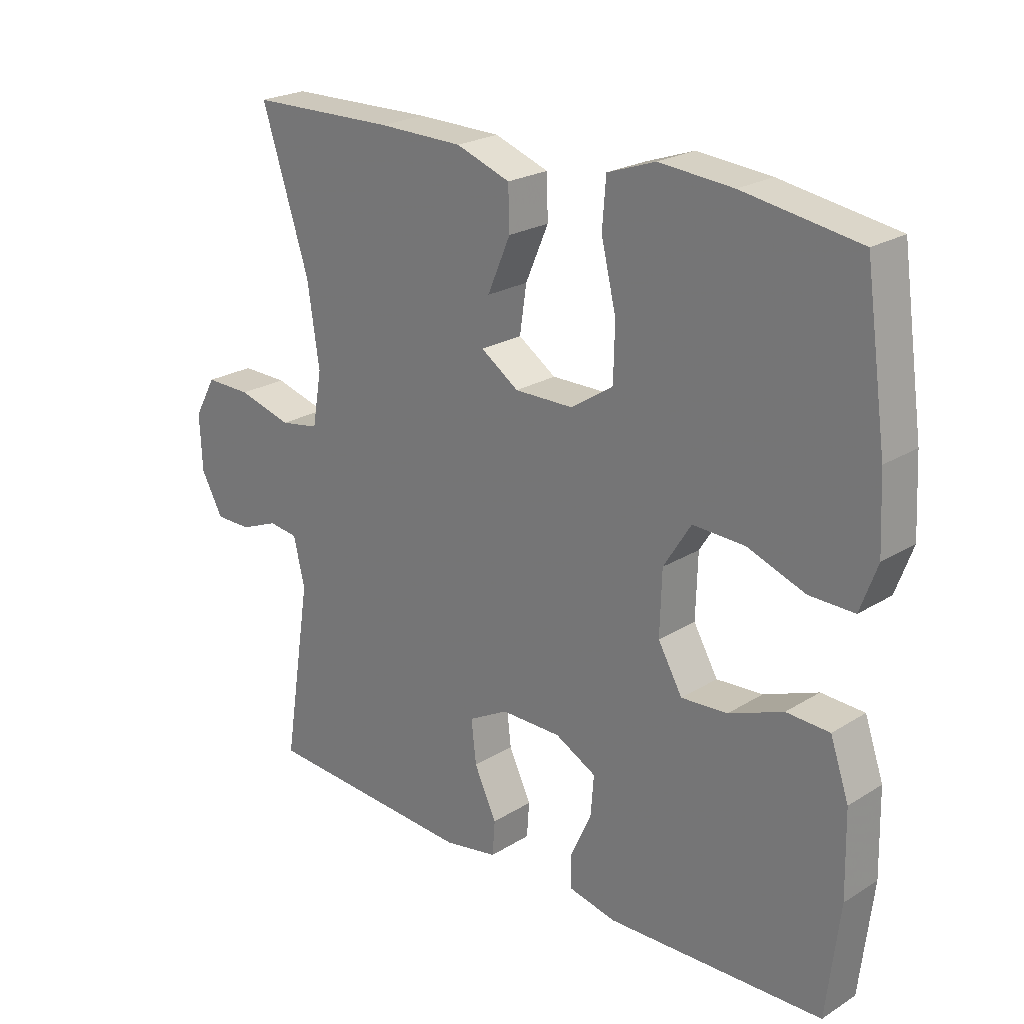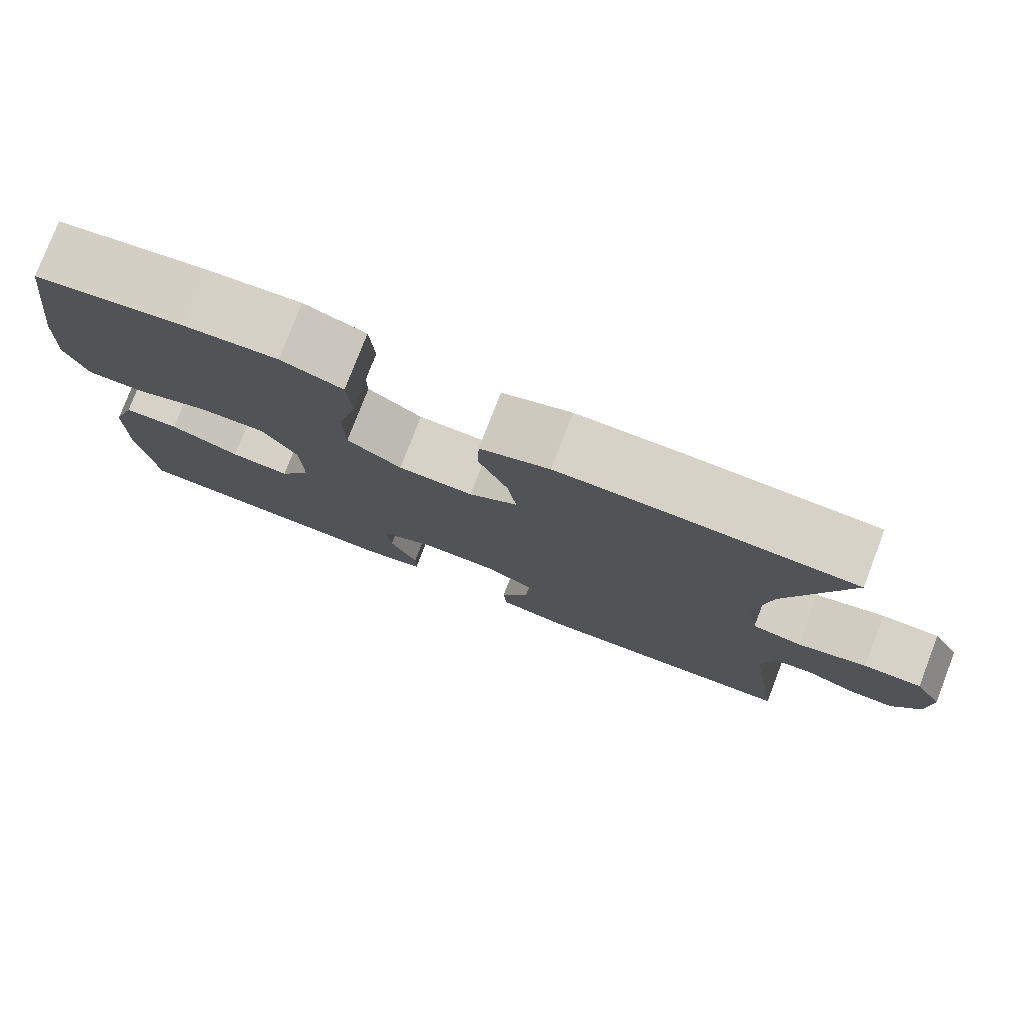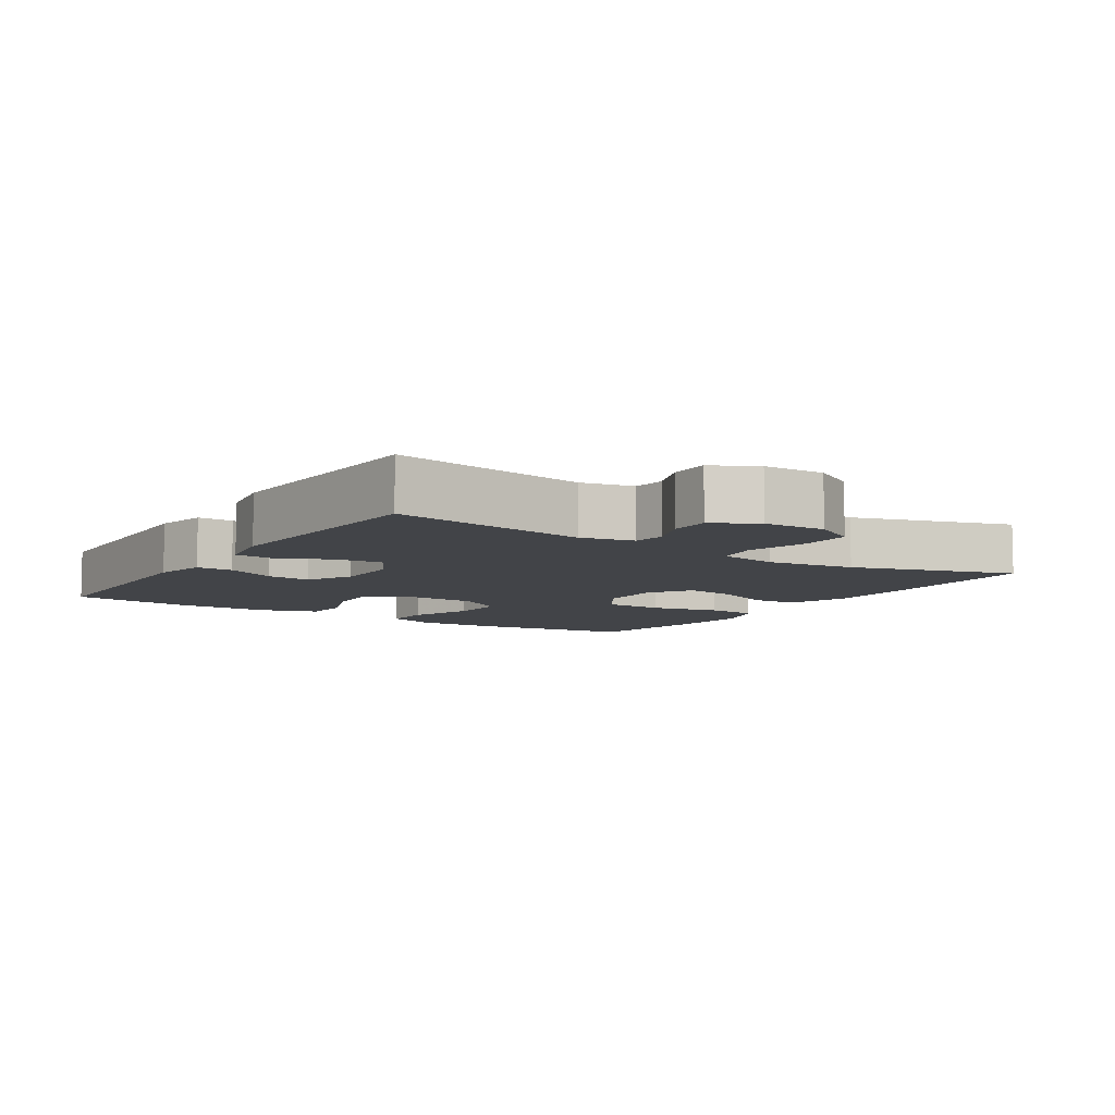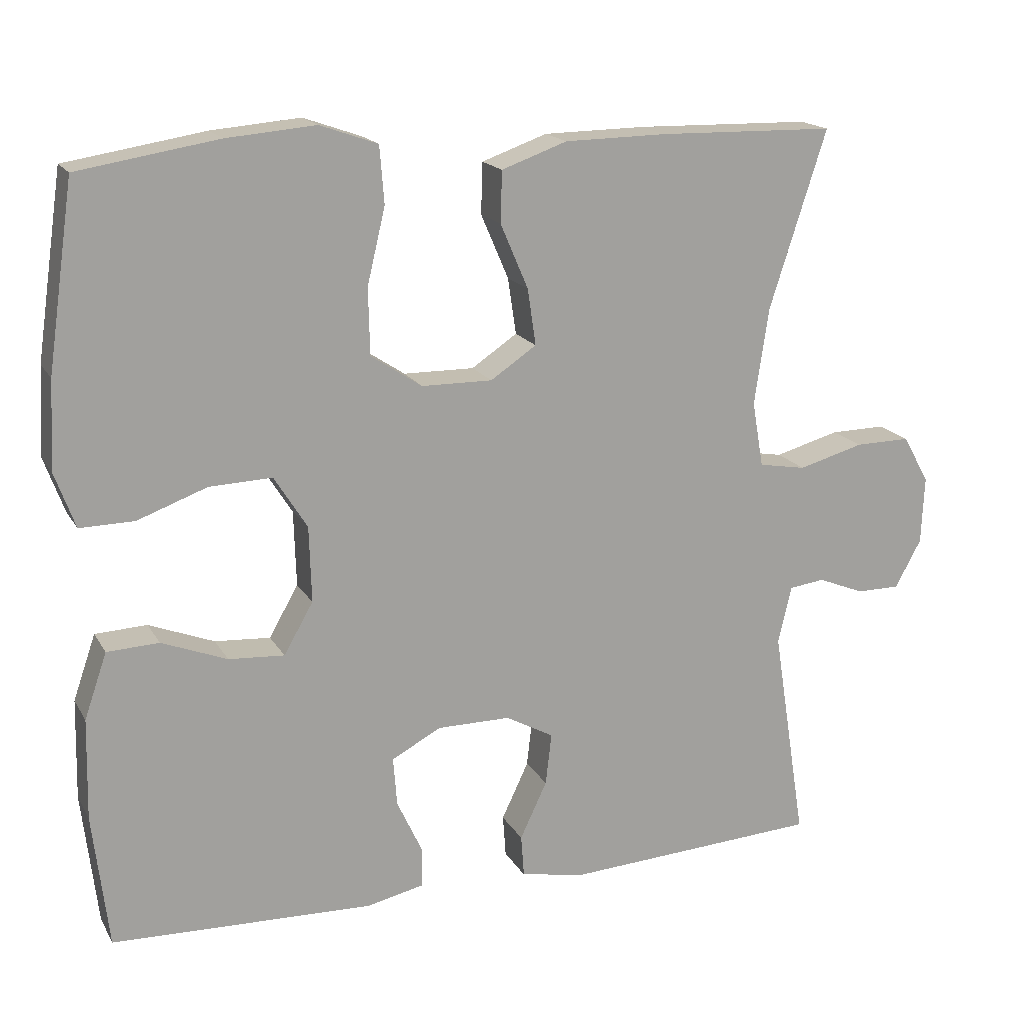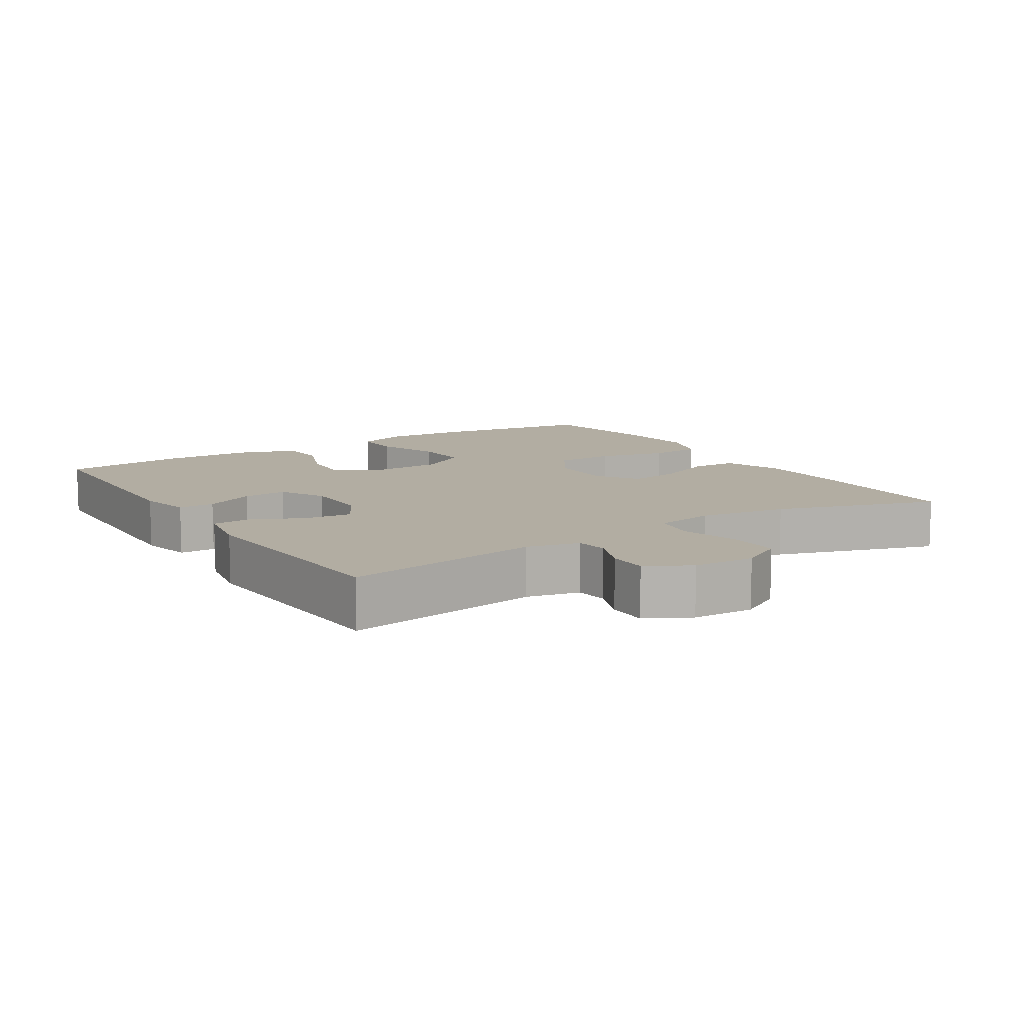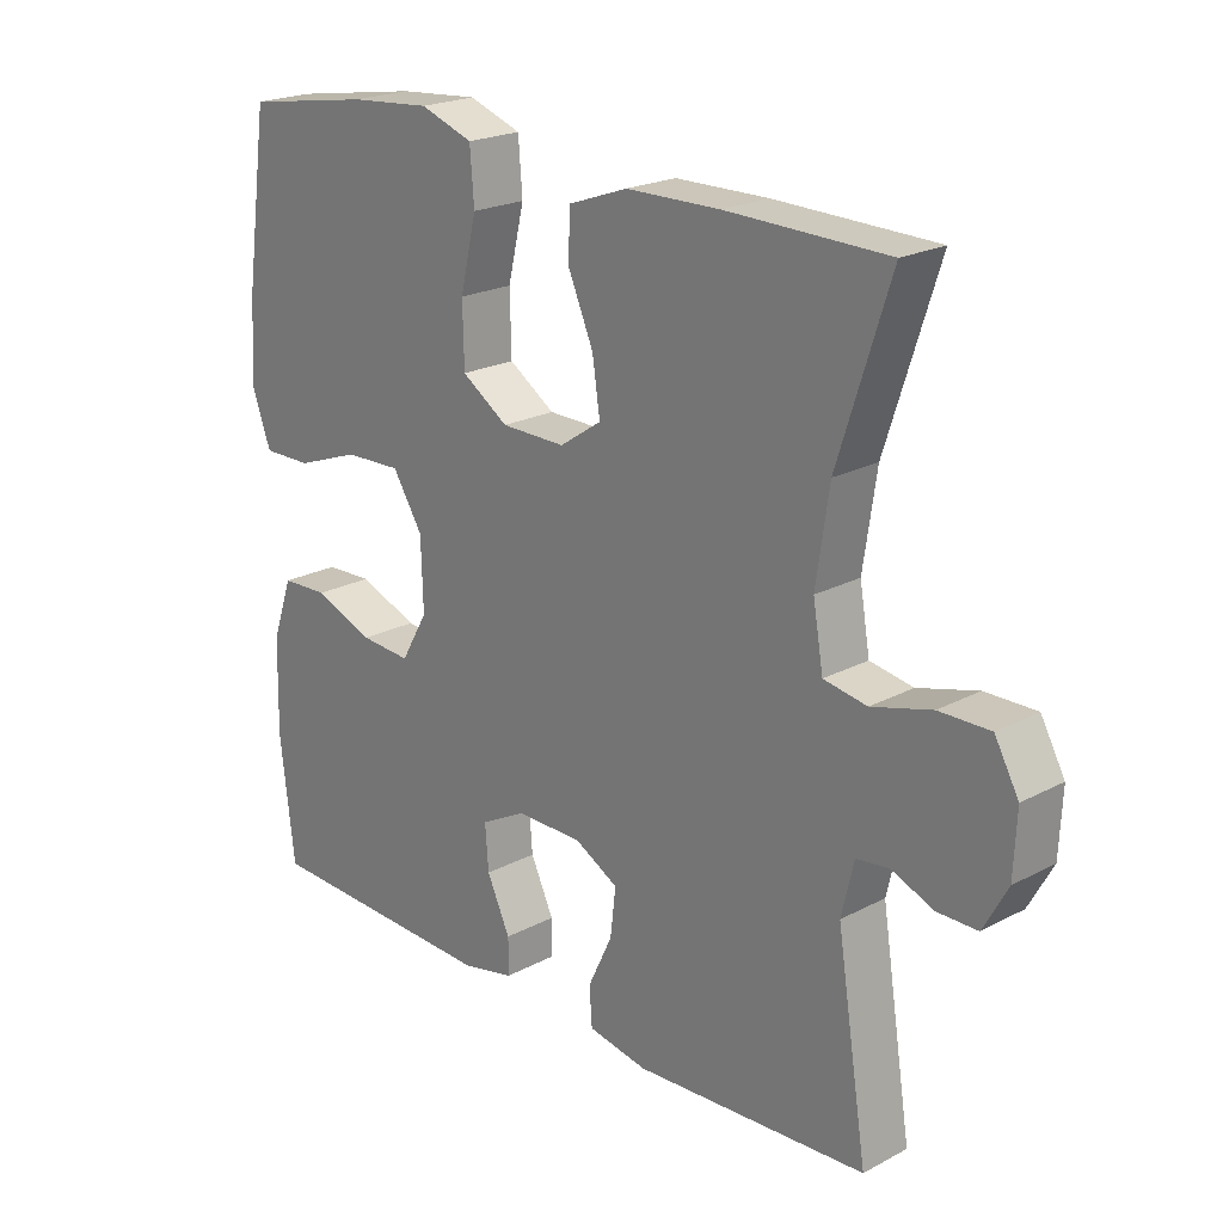
<metadata>
{"format":"obj","ext":"obj","renderer":"f3d","projection":"perspective","resolution":1024,"background":"white","views":[{"elev":23.1,"azim":43.7,"up":"+Z"},{"elev":78.2,"azim":-158.9,"up":"+Z"},{"elev":-7.7,"azim":-123.3,"up":"+Y"},{"elev":17.3,"azim":158.8,"up":"+Z"},{"elev":10.6,"azim":-122.5,"up":"+Y"},{"elev":21.6,"azim":-133.0,"up":"+Z"}]}
</metadata>
<code>
v 0.5 0.07 0.5
v 0.535 0.07 0.256
v 0.541 0.07 0.139
v 0.514 0.07 0.065
v 0.442 0.07 0.066
v 0.349 0.07 0.1
v 0.266 0.07 0.103
v 0.222 0.07 0.033
v 0.219 0.07 -0.068
v 0.258 0.07 -0.136
v 0.332 0.07 -0.131
v 0.419 0.07 -0.097
v 0.488 0.07 -0.1
v 0.518 0.07 -0.187
v 0.521 0.07 -0.321
v 0.5 0.07 -0.5
v 0.152 0.07 -0.511
v 0.075 0.07 -0.494
v 0.075 0.07 -0.441
v 0.109 0.07 -0.368
v 0.114 0.07 -0.303
v 0.048 0.07 -0.268
v -0.049 0.07 -0.268
v -0.113 0.07 -0.303
v -0.105 0.07 -0.372
v -0.069 0.07 -0.448
v -0.073 0.07 -0.504
v -0.16 0.07 -0.52
v -0.5 0.07 -0.5
v -0.455 0.07 -0.213
v -0.473 0.07 -0.136
v -0.52 0.07 -0.13
v -0.582 0.07 -0.155
v -0.64 0.07 -0.155
v -0.675 0.07 -0.091
v -0.679 0.07 -0.001
v -0.644 0.07 0.062
v -0.57 0.07 0.061
v -0.483 0.07 0.037
v -0.42 0.07 0.048
v -0.405 0.07 0.135
v -0.424 0.07 0.264
v -0.5 0.07 0.5
v -0.265 0.07 0.505
v -0.129 0.07 0.503
v -0.042 0.07 0.472
v -0.04 0.07 0.404
v -0.077 0.07 0.318
v -0.088 0.07 0.243
v -0.027 0.07 0.202
v 0.067 0.07 0.203
v 0.135 0.07 0.248
v 0.137 0.07 0.336
v 0.113 0.07 0.437
v 0.119 0.07 0.513
v 0.196 0.07 0.54
v 0.314 0.07 0.53
v 0.5 0 0.5
v 0.535 0 0.256
v 0.541 0 0.139
v 0.514 0 0.065
v 0.442 0 0.066
v 0.349 0 0.1
v 0.266 0 0.103
v 0.222 0 0.033
v 0.219 0 -0.068
v 0.258 0 -0.136
v 0.332 0 -0.131
v 0.419 0 -0.097
v 0.488 0 -0.1
v 0.518 0 -0.187
v 0.521 0 -0.321
v 0.5 0 -0.5
v 0.152 0 -0.511
v 0.075 0 -0.494
v 0.075 0 -0.441
v 0.109 0 -0.368
v 0.114 0 -0.303
v 0.048 0 -0.268
v -0.049 0 -0.268
v -0.113 0 -0.303
v -0.105 0 -0.372
v -0.069 0 -0.448
v -0.073 0 -0.504
v -0.16 0 -0.52
v -0.5 0 -0.5
v -0.455 0 -0.213
v -0.473 0 -0.136
v -0.52 0 -0.13
v -0.582 0 -0.155
v -0.64 0 -0.155
v -0.675 0 -0.091
v -0.679 0 -0.001
v -0.644 0 0.062
v -0.57 0 0.061
v -0.483 0 0.037
v -0.42 0 0.048
v -0.405 0 0.135
v -0.424 0 0.264
v -0.5 0 0.5
v -0.265 0 0.505
v -0.129 0 0.503
v -0.042 0 0.472
v -0.04 0 0.404
v -0.077 0 0.318
v -0.088 0 0.243
v -0.027 0 0.202
v 0.067 0 0.203
v 0.135 0 0.248
v 0.137 0 0.336
v 0.113 0 0.437
v 0.119 0 0.513
v 0.196 0 0.54
v 0.314 0 0.53
f 4 5 6
f 3 4 6
f 2 3 6
f 1 2 6
f 57 1 6
f 56 57 6
f 55 56 6
f 54 55 6
f 53 54 6
f 52 53 6 7
f 51 52 7 8
f 50 51 8 9
f 49 50 9 10
f 46 47 48
f 45 46 48
f 44 45 48
f 43 44 48
f 42 43 48
f 41 42 48 49
f 40 41 49 10
f 37 38 39
f 36 37 39
f 35 36 39
f 34 35 39
f 33 34 39
f 32 33 39
f 39 40 10
f 32 39 10
f 31 32 10
f 28 29 30
f 27 28 30
f 26 27 30
f 25 26 30
f 24 25 30 31
f 23 24 31
f 22 23 31 10
f 18 19 20
f 17 18 20
f 16 17 20
f 15 16 20
f 14 15 20
f 13 14 20
f 12 13 20
f 11 12 20
f 11 20 21
f 10 11 21 22
f 63 62 61
f 63 61 60
f 63 60 59
f 63 59 58
f 63 58 114
f 63 114 113
f 63 113 112
f 63 112 111
f 63 111 110
f 64 63 110 109
f 65 64 109 108
f 66 65 108 107
f 67 66 107 106
f 105 104 103
f 105 103 102
f 105 102 101
f 105 101 100
f 105 100 99
f 106 105 99 98
f 67 106 98 97
f 96 95 94
f 96 94 93
f 96 93 92
f 96 92 91
f 96 91 90
f 96 90 89
f 67 97 96
f 67 96 89
f 67 89 88
f 87 86 85
f 87 85 84
f 87 84 83
f 87 83 82
f 88 87 82 81
f 88 81 80
f 67 88 80 79
f 77 76 75
f 77 75 74
f 77 74 73
f 77 73 72
f 77 72 71
f 77 71 70
f 77 70 69
f 77 69 68
f 78 77 68
f 79 78 68 67
f 1 58 59 2
f 2 59 60 3
f 3 60 61 4
f 4 61 62 5
f 5 62 63 6
f 6 63 64 7
f 7 64 65 8
f 8 65 66 9
f 9 66 67 10
f 10 67 68 11
f 11 68 69 12
f 12 69 70 13
f 13 70 71 14
f 14 71 72 15
f 15 72 73 16
f 16 73 74 17
f 17 74 75 18
f 18 75 76 19
f 19 76 77 20
f 20 77 78 21
f 21 78 79 22
f 22 79 80 23
f 23 80 81 24
f 24 81 82 25
f 25 82 83 26
f 26 83 84 27
f 27 84 85 28
f 28 85 86 29
f 29 86 87 30
f 30 87 88 31
f 31 88 89 32
f 32 89 90 33
f 33 90 91 34
f 34 91 92 35
f 35 92 93 36
f 36 93 94 37
f 37 94 95 38
f 38 95 96 39
f 39 96 97 40
f 40 97 98 41
f 41 98 99 42
f 42 99 100 43
f 43 100 101 44
f 44 101 102 45
f 45 102 103 46
f 46 103 104 47
f 47 104 105 48
f 48 105 106 49
f 49 106 107 50
f 50 107 108 51
f 51 108 109 52
f 52 109 110 53
f 53 110 111 54
f 54 111 112 55
f 55 112 113 56
f 56 113 114 57
f 57 114 58 1

</code>
